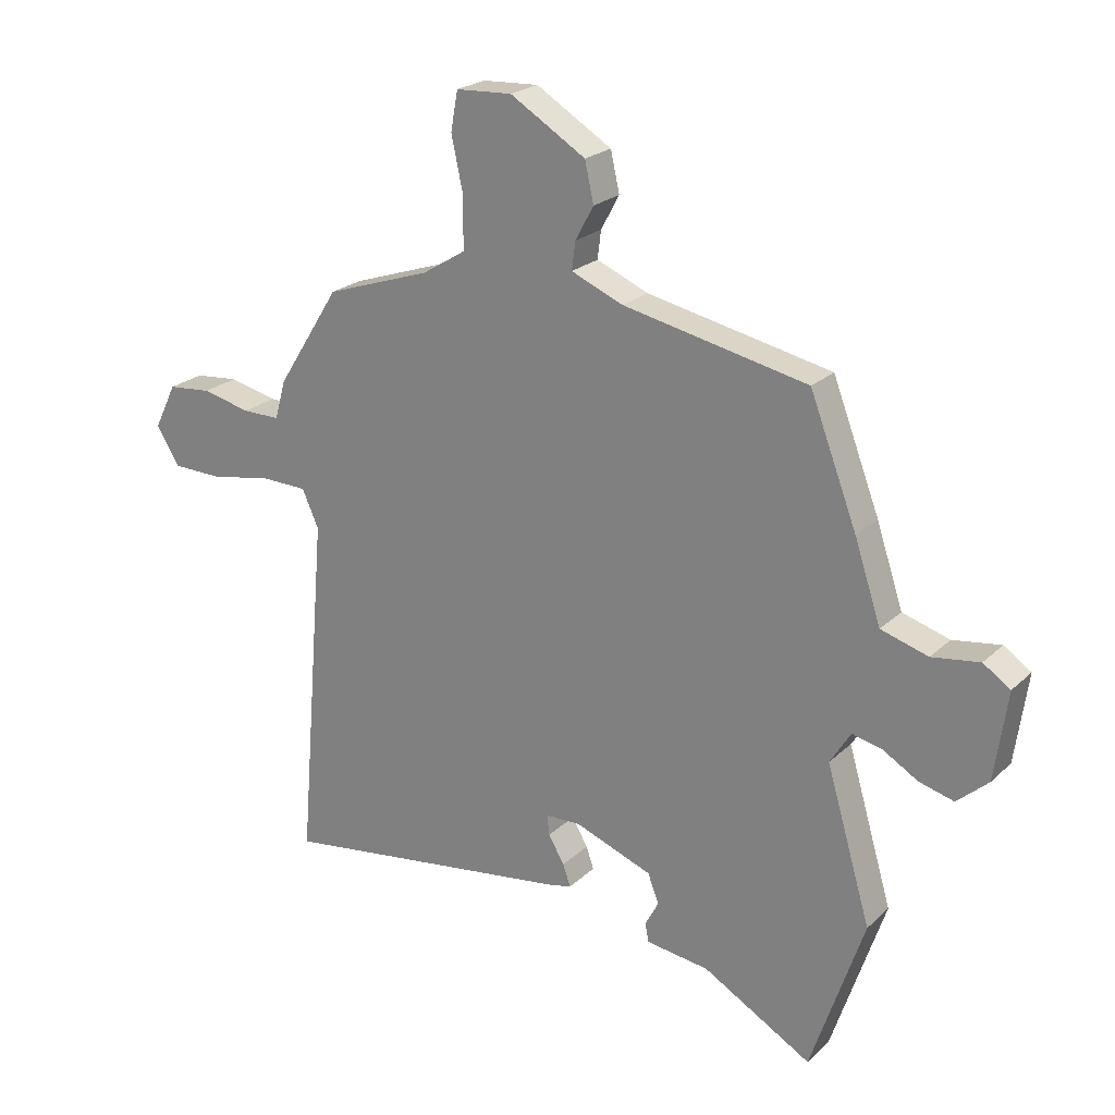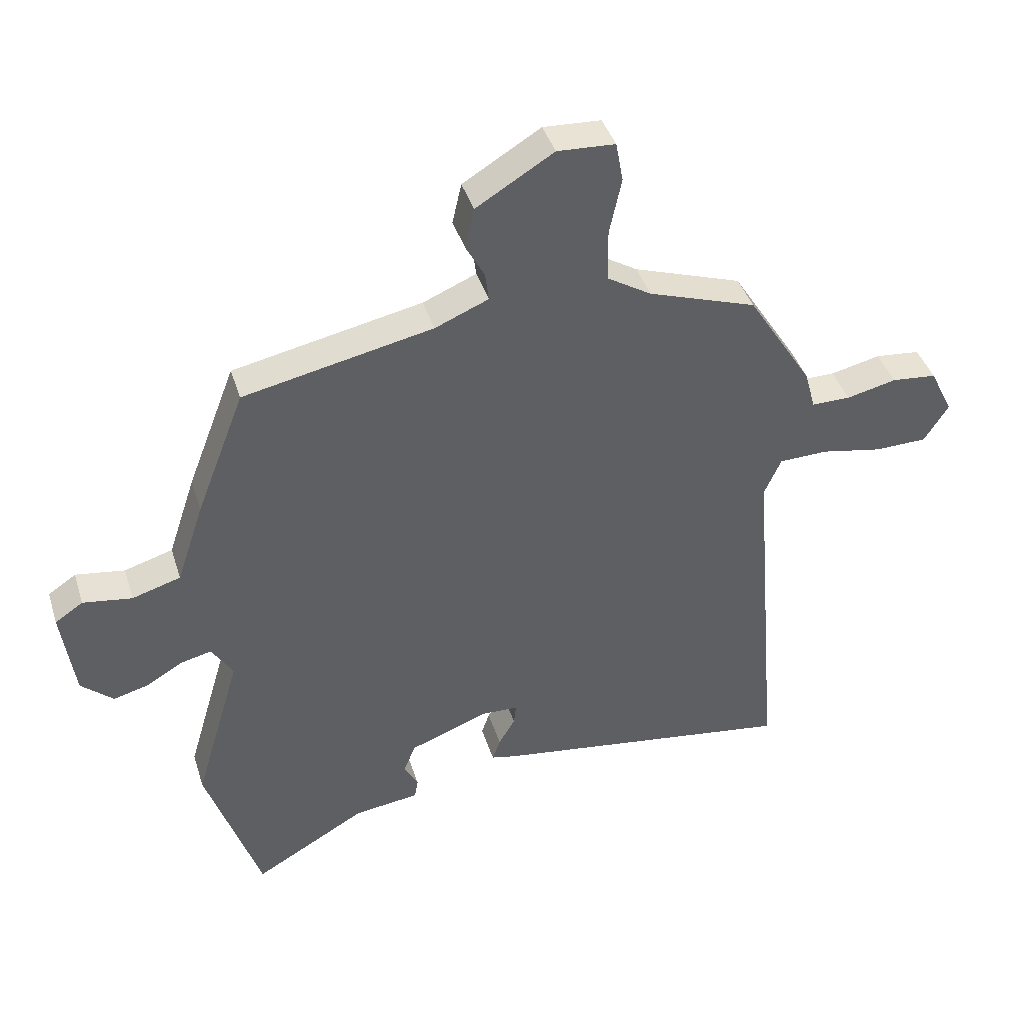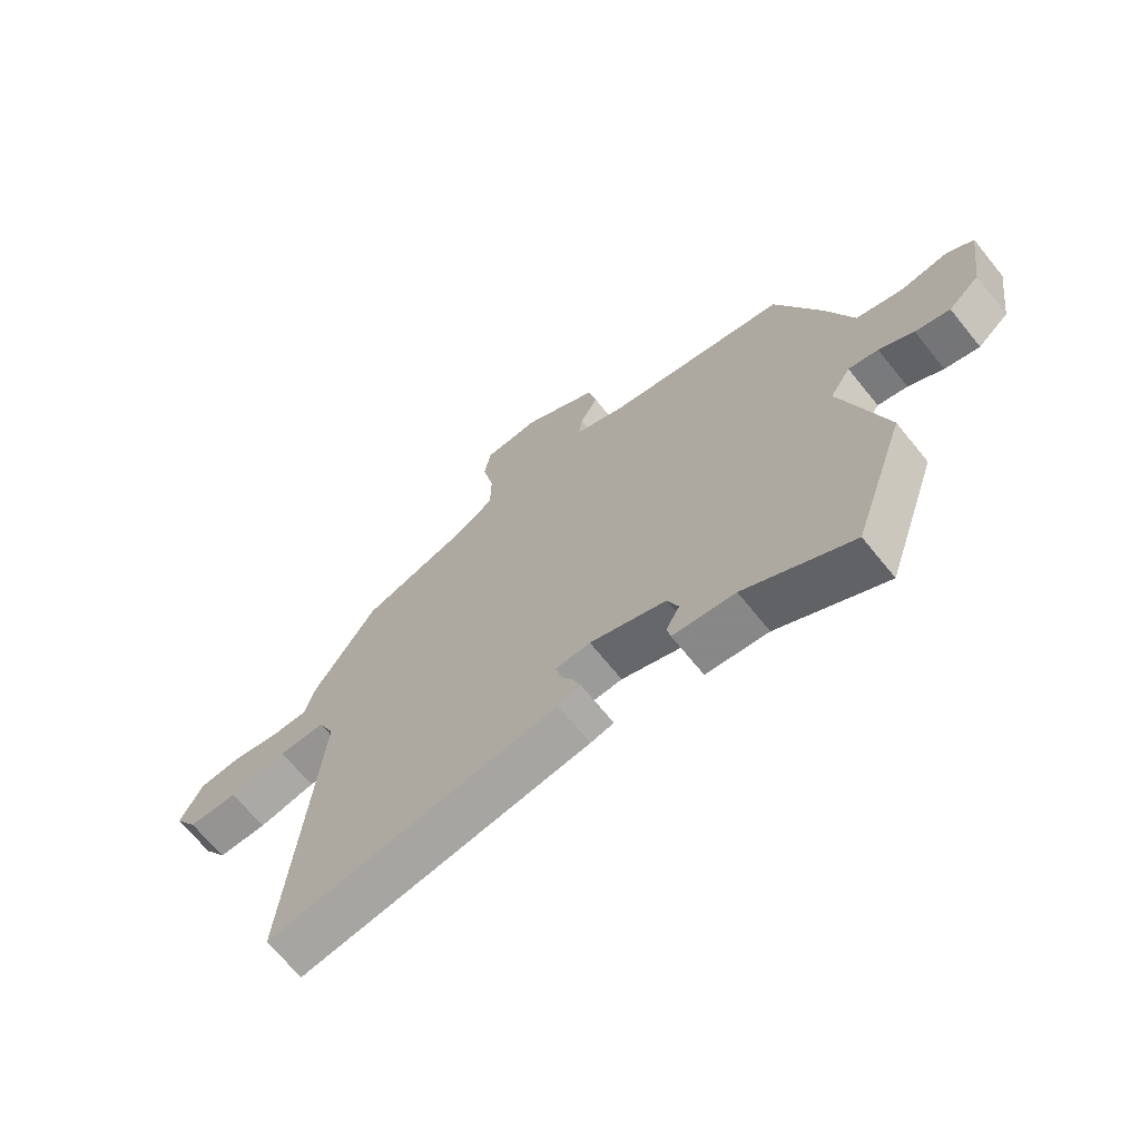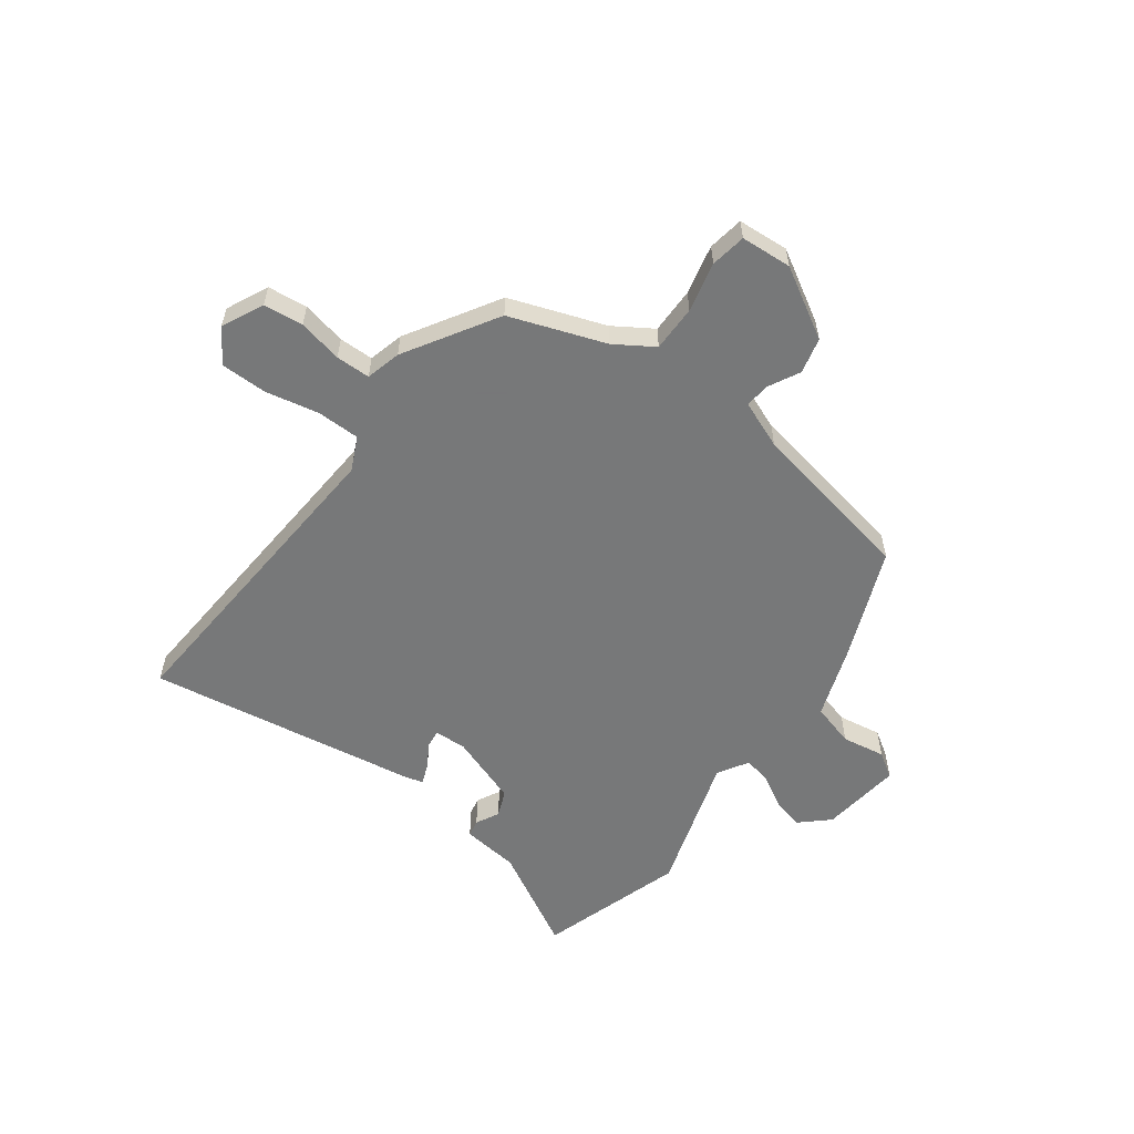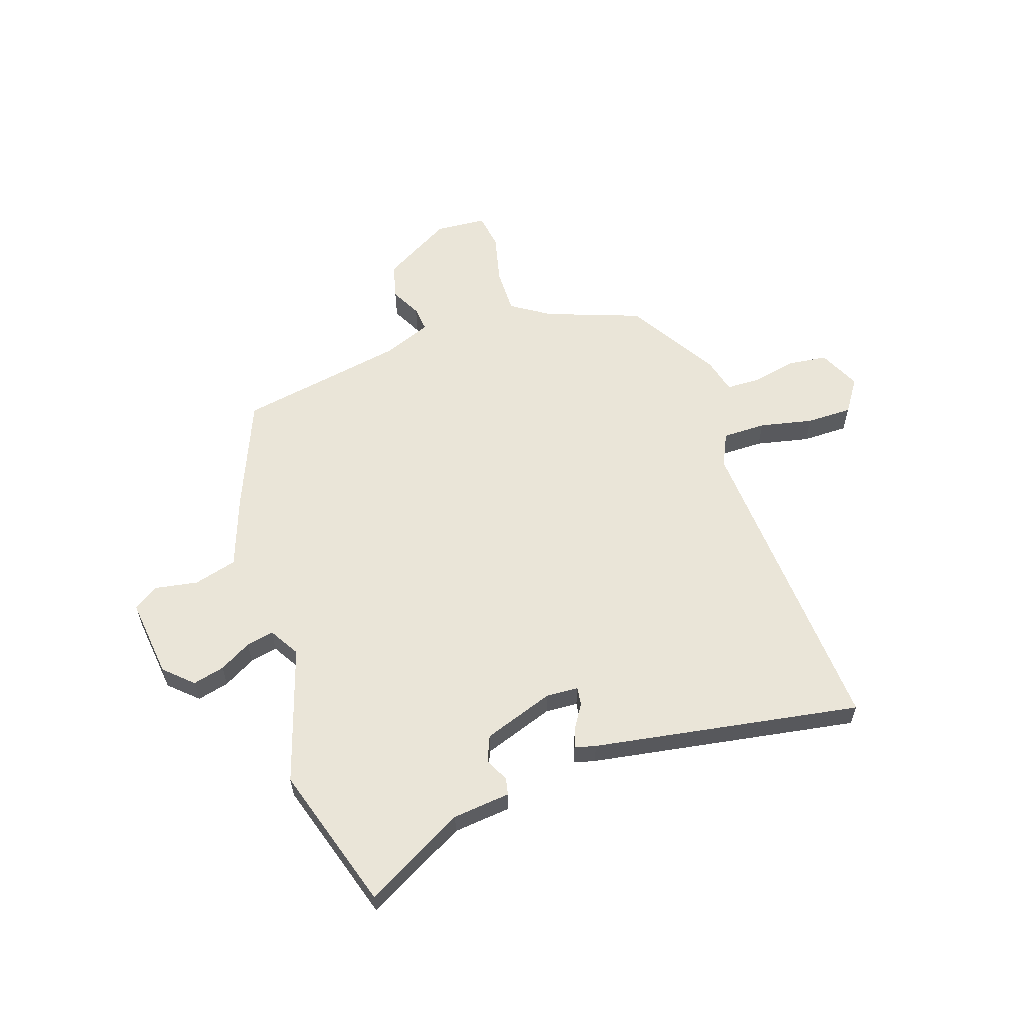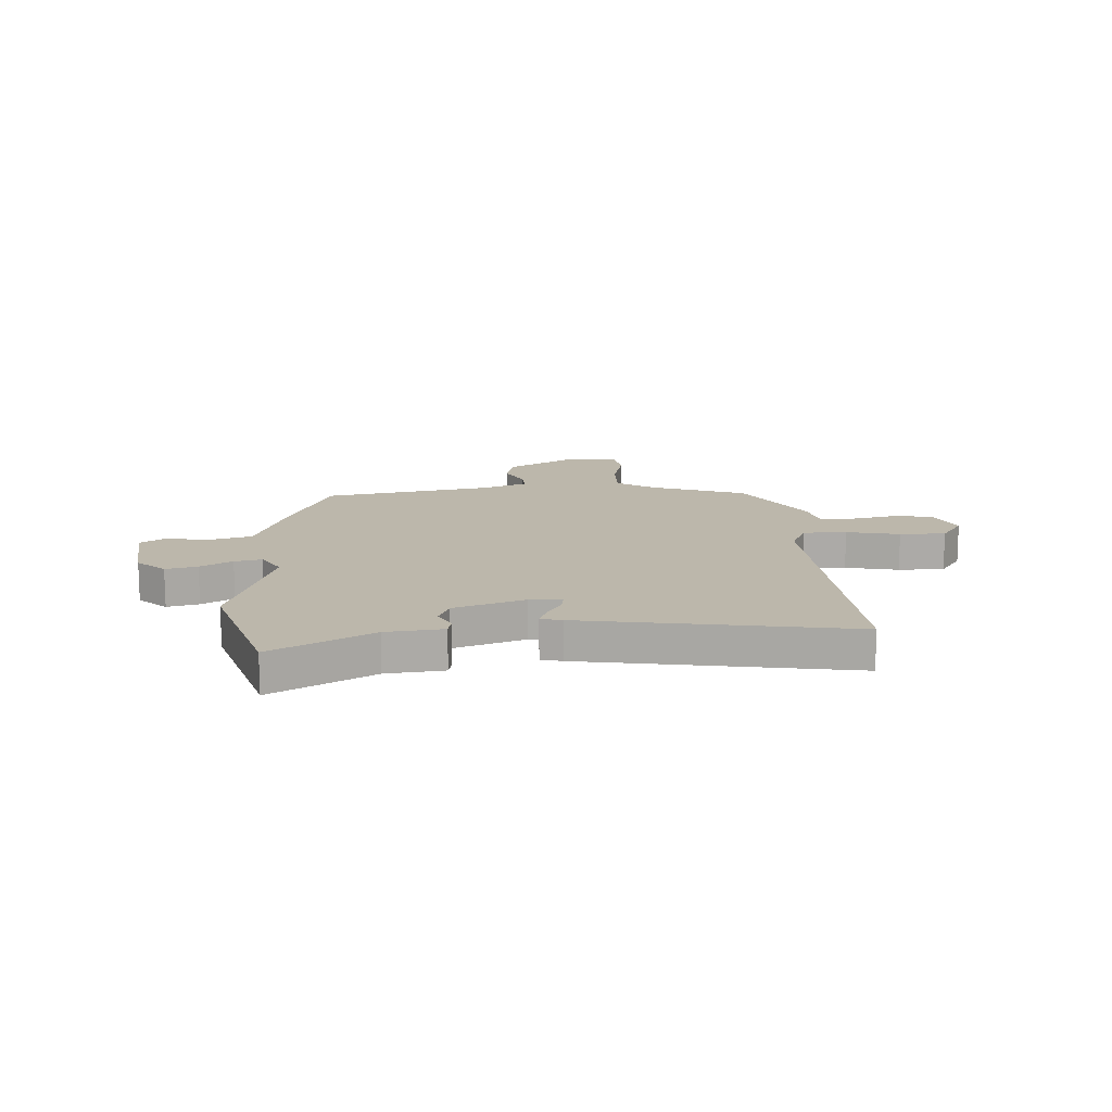
<metadata>
{"format":"obj","ext":"obj","renderer":"f3d","projection":"perspective","resolution":1024,"background":"white","views":[{"elev":22.7,"azim":33.2,"up":"+Z"},{"elev":41.0,"azim":163.1,"up":"+Z"},{"elev":-68.2,"azim":39.0,"up":"+Z"},{"elev":-57.3,"azim":-35.5,"up":"+Y"},{"elev":59.0,"azim":162.8,"up":"+Y"},{"elev":14.3,"azim":178.0,"up":"+Y"}]}
</metadata>
<code>
v 0.548 0.07 -0.357
v 0.458 0.07 -0.626
v 0.273 0.07 -0.52
v 0.166 0.07 -0.506
v 0.16 0.07 -0.474
v 0.183 0.07 -0.431
v 0.164 0.07 -0.382
v 0.033 0.07 -0.333
v -0.027 0.07 -0.335
v -0.023 0.07 -0.369
v 0.004 0.07 -0.415
v 0.017 0.07 -0.452
v -0.023 0.07 -0.461
v -0.525 0.07 -0.532
v -0.475 0.07 0.063
v -0.503 0.07 0.126
v -0.584 0.07 0.128
v -0.684 0.07 0.109
v -0.77 0.07 0.111
v -0.81 0.07 0.174
v -0.772 0.07 0.251
v -0.698 0.07 0.258
v -0.616 0.07 0.239
v -0.552 0.07 0.239
v -0.534 0.07 0.304
v -0.427 0.07 0.473
v -0.249 0.07 0.533
v -0.176 0.07 0.578
v -0.175 0.07 0.664
v -0.195 0.07 0.757
v -0.183 0.07 0.823
v -0.088 0.07 0.828
v 0.04 0.07 0.75
v 0.055 0.07 0.683
v 0.024 0.07 0.626
v 0.018 0.07 0.579
v 0.106 0.07 0.542
v 0.418 0.07 0.477
v 0.498 0.07 0.269
v 0.543 0.07 0.134
v 0.623 0.07 0.11
v 0.704 0.07 0.122
v 0.75 0.07 0.091
v 0.729 0.07 -0.059
v 0.676 0.07 -0.106
v 0.617 0.07 -0.09
v 0.558 0.07 -0.055
v 0.507 0.07 -0.043
v 0.472 0.07 -0.099
v 0.548 0 -0.357
v 0.458 0 -0.626
v 0.273 0 -0.52
v 0.166 0 -0.506
v 0.16 0 -0.474
v 0.183 0 -0.431
v 0.164 0 -0.382
v 0.033 0 -0.333
v -0.027 0 -0.335
v -0.023 0 -0.369
v 0.004 0 -0.415
v 0.017 0 -0.452
v -0.023 0 -0.461
v -0.525 0 -0.532
v -0.475 0 0.063
v -0.503 0 0.126
v -0.584 0 0.128
v -0.684 0 0.109
v -0.77 0 0.111
v -0.81 0 0.174
v -0.772 0 0.251
v -0.698 0 0.258
v -0.616 0 0.239
v -0.552 0 0.239
v -0.534 0 0.304
v -0.427 0 0.473
v -0.249 0 0.533
v -0.176 0 0.578
v -0.175 0 0.664
v -0.195 0 0.757
v -0.183 0 0.823
v -0.088 0 0.828
v 0.04 0 0.75
v 0.055 0 0.683
v 0.024 0 0.626
v 0.018 0 0.579
v 0.106 0 0.542
v 0.418 0 0.477
v 0.498 0 0.269
v 0.543 0 0.134
v 0.623 0 0.11
v 0.704 0 0.122
v 0.75 0 0.091
v 0.729 0 -0.059
v 0.676 0 -0.106
v 0.617 0 -0.09
v 0.558 0 -0.055
v 0.507 0 -0.043
v 0.472 0 -0.099
f 44 45 46 47
f 44 47 48
f 41 42 43 44
f 40 41 44 48
f 37 38 39 40
f 36 37 40 48
f 32 33 34 35
f 32 35 36
f 29 30 31 32
f 28 29 32 36
f 27 28 36 48
f 24 25 26 27
f 20 21 22 23
f 20 23 24
f 17 18 19 20
f 16 17 20 24
f 15 16 24 27
f 10 11 12 13
f 9 10 13 14
f 3 4 5 6
f 3 6 7
f 49 1 2 3
f 49 3 7
f 48 49 7 8
f 27 48 8 9
f 9 14 15 27
f 96 95 94 93
f 97 96 93
f 93 92 91 90
f 97 93 90 89
f 89 88 87 86
f 97 89 86 85
f 84 83 82 81
f 85 84 81
f 81 80 79 78
f 85 81 78 77
f 97 85 77 76
f 76 75 74 73
f 72 71 70 69
f 73 72 69
f 69 68 67 66
f 73 69 66 65
f 76 73 65 64
f 62 61 60 59
f 63 62 59 58
f 55 54 53 52
f 56 55 52
f 52 51 50 98
f 56 52 98
f 57 56 98 97
f 58 57 97 76
f 76 64 63 58
f 1 50 51 2
f 2 51 52 3
f 3 52 53 4
f 4 53 54 5
f 5 54 55 6
f 6 55 56 7
f 7 56 57 8
f 8 57 58 9
f 9 58 59 10
f 10 59 60 11
f 11 60 61 12
f 12 61 62 13
f 13 62 63 14
f 14 63 64 15
f 15 64 65 16
f 16 65 66 17
f 17 66 67 18
f 18 67 68 19
f 19 68 69 20
f 20 69 70 21
f 21 70 71 22
f 22 71 72 23
f 23 72 73 24
f 24 73 74 25
f 25 74 75 26
f 26 75 76 27
f 27 76 77 28
f 28 77 78 29
f 29 78 79 30
f 30 79 80 31
f 31 80 81 32
f 32 81 82 33
f 33 82 83 34
f 34 83 84 35
f 35 84 85 36
f 36 85 86 37
f 37 86 87 38
f 38 87 88 39
f 39 88 89 40
f 40 89 90 41
f 41 90 91 42
f 42 91 92 43
f 43 92 93 44
f 44 93 94 45
f 45 94 95 46
f 46 95 96 47
f 47 96 97 48
f 48 97 98 49
f 49 98 50 1

</code>
